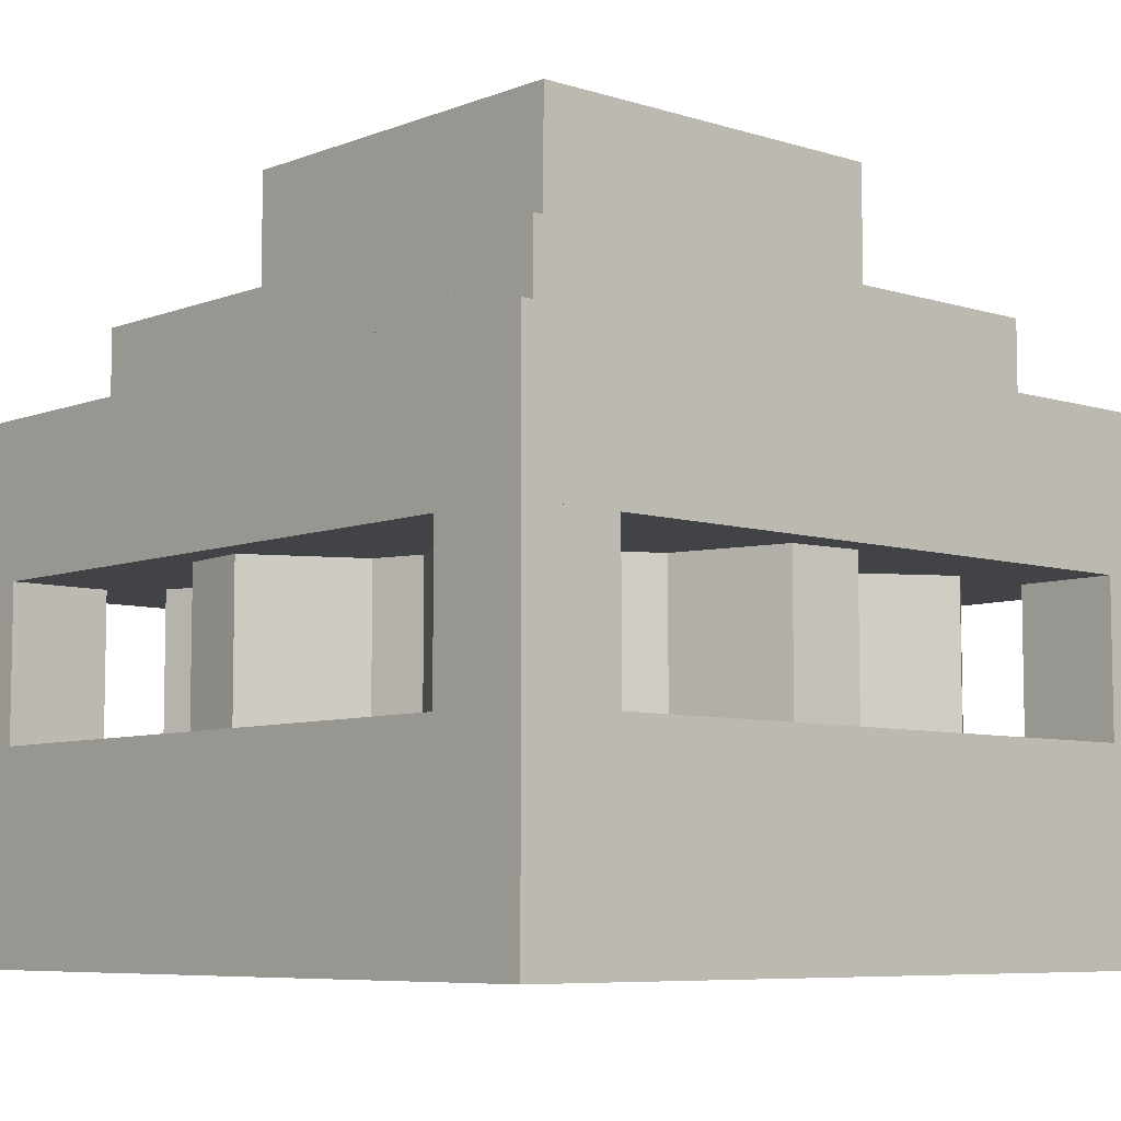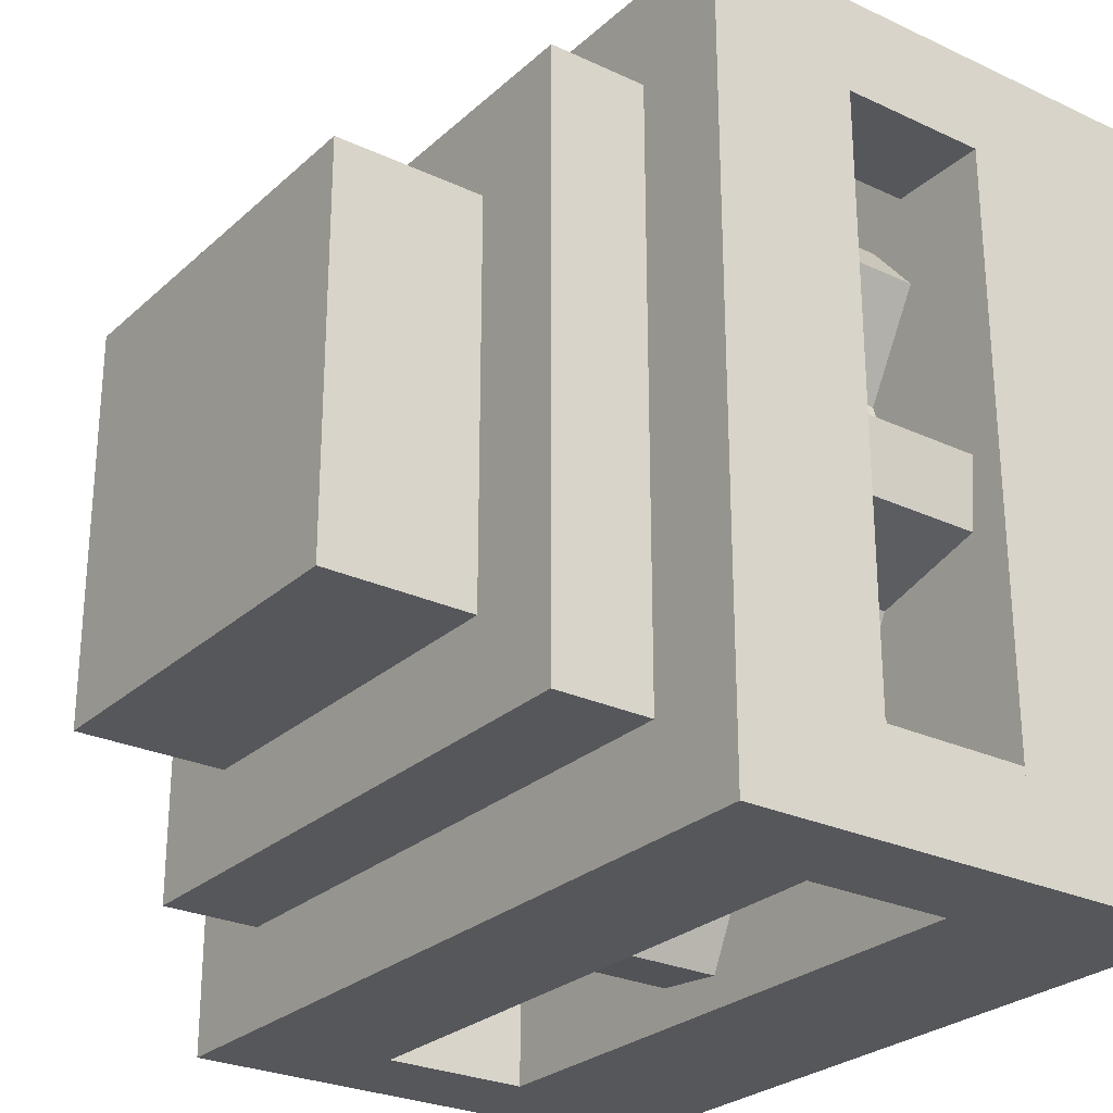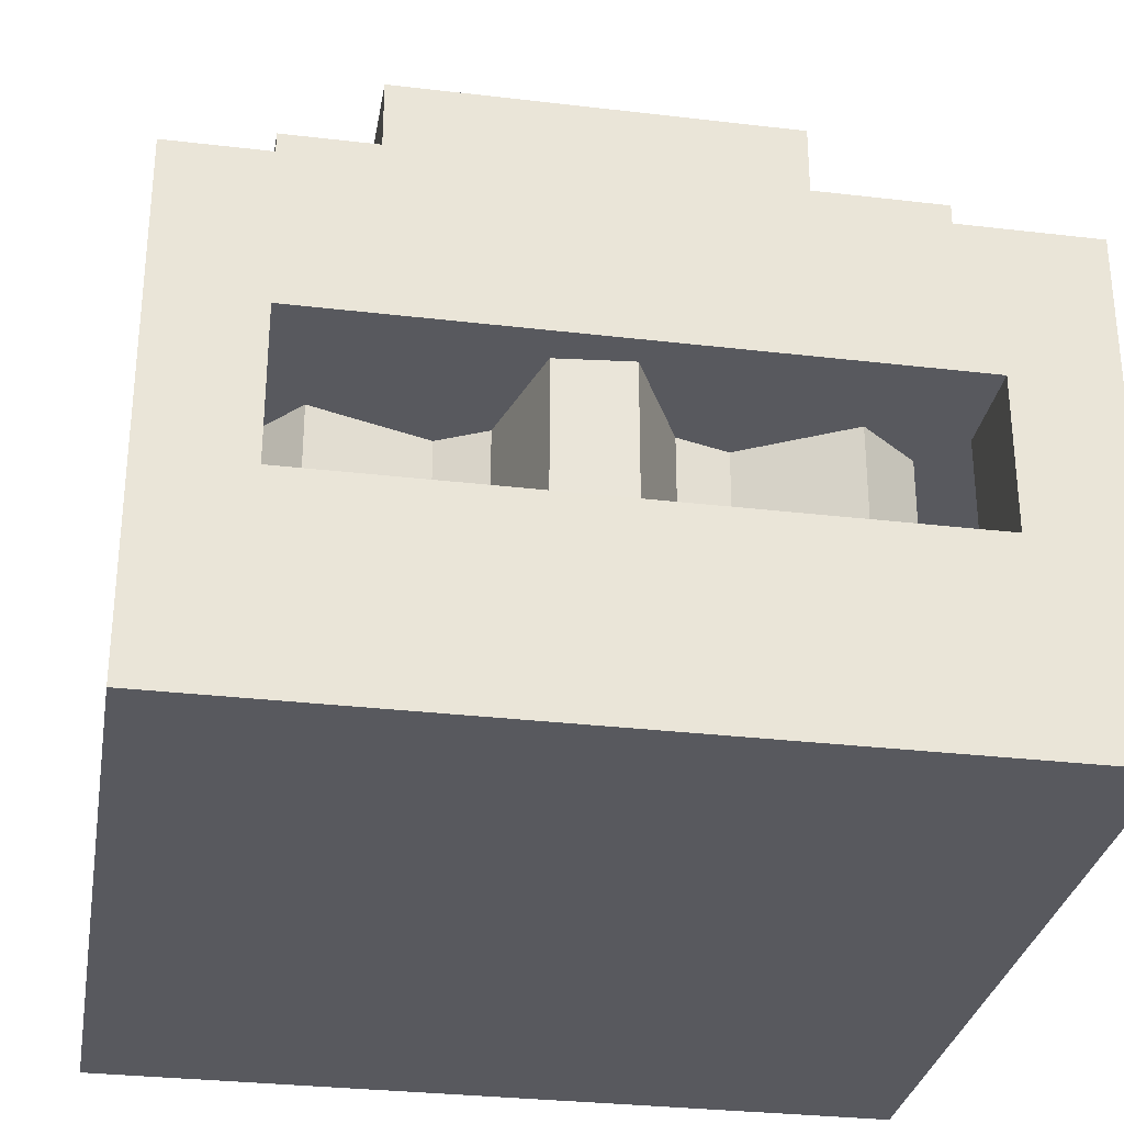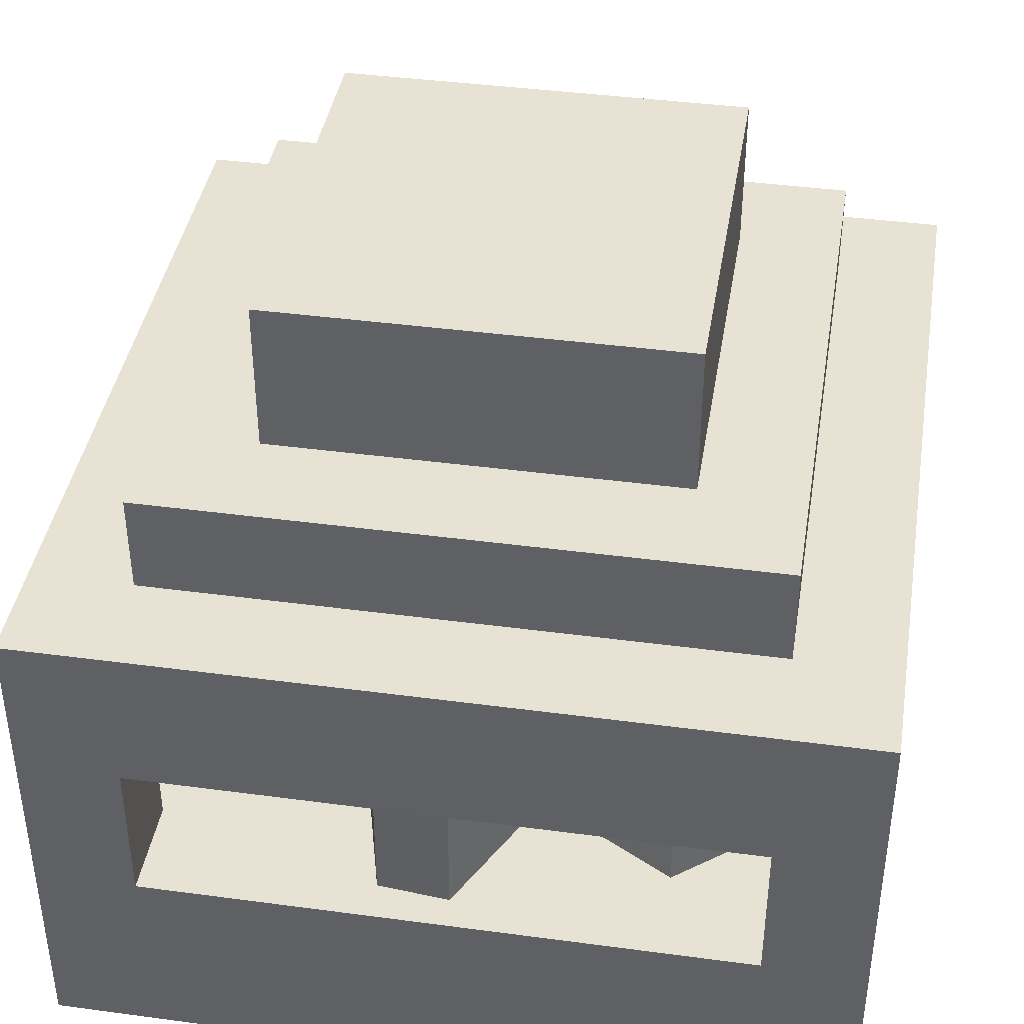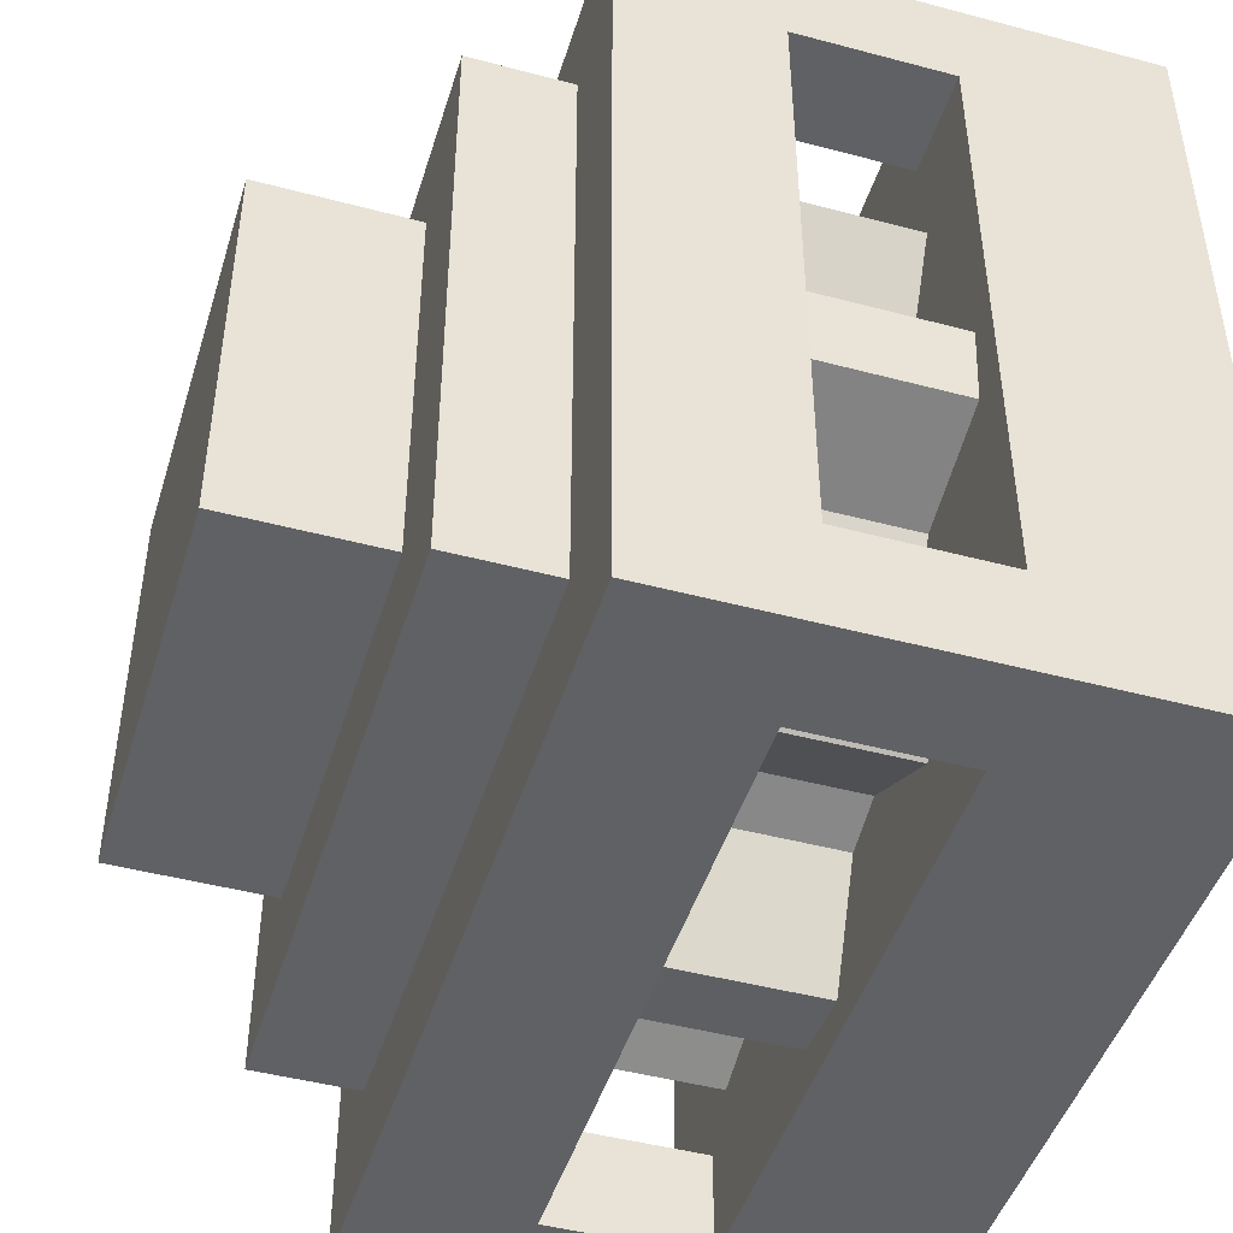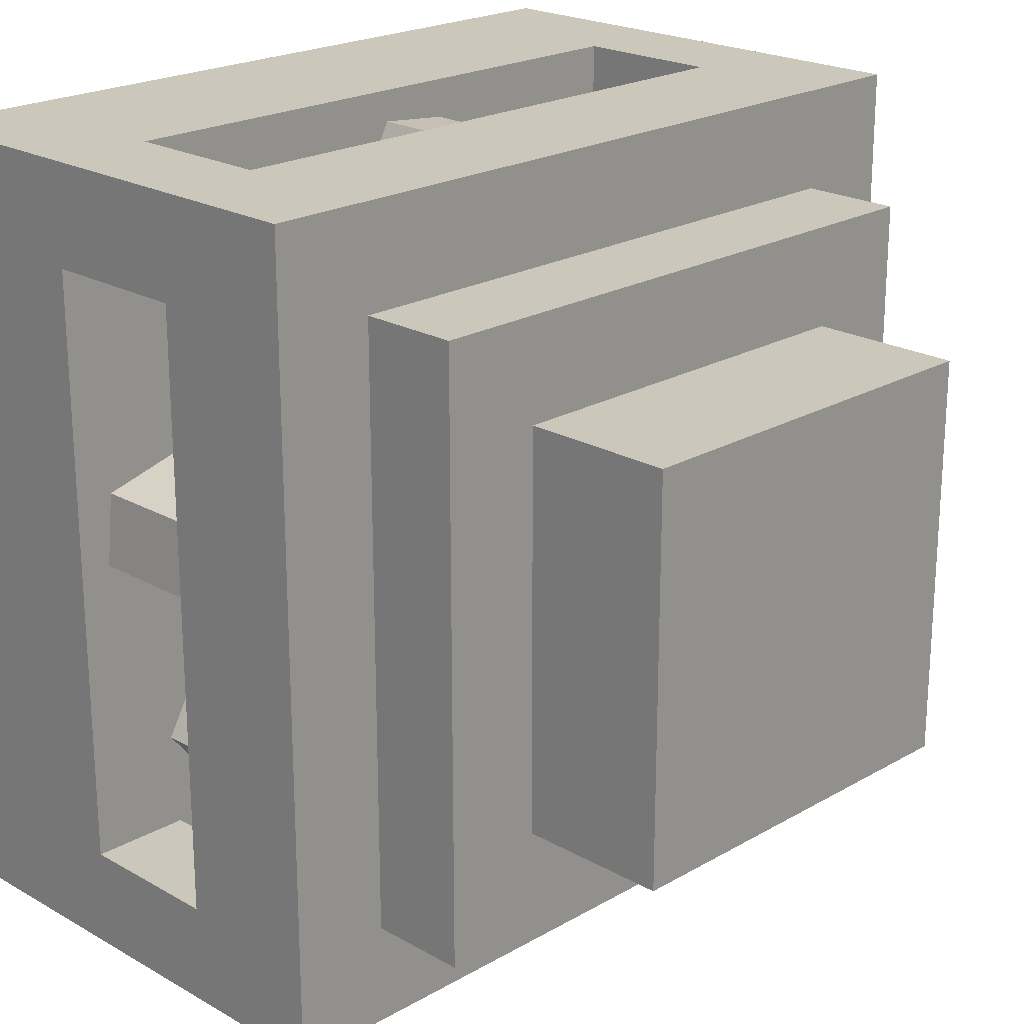
<metadata>
{"format":"obj","ext":"obj","renderer":"f3d","projection":"perspective","resolution":1024,"background":"white","views":[{"elev":-7.1,"azim":137.9,"up":"+Y"},{"elev":-26.7,"azim":-126.1,"up":"+Z"},{"elev":-30.4,"azim":-9.7,"up":"+Y"},{"elev":40.7,"azim":-170.7,"up":"+Y"},{"elev":-46.2,"azim":-106.9,"up":"+Z"},{"elev":21.7,"azim":134.8,"up":"+Z"}]}
</metadata>
<code>
o upperbase
v 0.7489 0.6228 0.7489
v 0.2511 0.6228 0.7489
v 0.2511 0.6228 0.2511
v 0.7489 0.9339 0.2511
v 0.2511 0.9339 0.2511
v 0.2511 0.9339 0.7489
v 0.7489 0.6228 0.2511
v 0.7489 0.9339 0.7489
f 1 2 3
f 4 5 6
f 7 4 8
f 1 8 6
f 6 5 3
f 7 3 5
f 7 1 3
f 8 4 6
f 1 7 8
f 2 1 6
f 2 6 3
f 4 7 5
o gear
v 0.5895 0.4361 0.05027
v 0.5895 0.2494 0.05026
v 0.5 0.2494 0.04145
v 0.8081 0.4361 0.3724
v 0.8081 0.2494 0.3724
v 0.8813 0.2494 0.2452
v 0.8242 0.4361 0.8242
v 0.8242 0.2494 0.8242
v 0.7773 0.2494 0.6853
v 0.4105 0.4361 0.9497
v 0.4105 0.2494 0.9497
v 0.5 0.2494 0.9585
v 0.1919 0.4361 0.6276
v 0.1919 0.2494 0.6276
v 0.1187 0.2494 0.7548
v 0.1919 0.4361 0.3724
v 0.2227 0.4361 0.3147
v 0.2227 0.2494 0.3147
v 0.4349 0.4361 0.1729
v 0.5 0.4361 0.04145
v 0.8813 0.4361 0.2452
v 0.8242 0.2494 0.1758
v 0.7773 0.4361 0.6853
v 0.8081 0.2494 0.6276
v 0.5 0.4361 0.9585
v 0.5651 0.2494 0.8271
v 0.1187 0.4361 0.7548
v 0.1758 0.2494 0.8242
v 0.1919 0.2494 0.3724
v 0.05026 0.2494 0.4105
v 0.4349 0.2494 0.1729
v 0.3724 0.2494 0.1919
v 0.6853 0.4361 0.2227
v 0.8242 0.4361 0.1758
v 0.8081 0.4361 0.6276
v 0.9497 0.2494 0.5895
v 0.5651 0.4361 0.8271
v 0.6276 0.2494 0.8081
v 0.1758 0.4361 0.8242
v 0.3147 0.2494 0.7773
v 0.04145 0.4361 0.5
v 0.05026 0.4361 0.4105
v 0.3724 0.4361 0.1919
v 0.2452 0.2494 0.1187
v 0.6853 0.2494 0.2227
v 0.6276 0.2494 0.1919
v 0.8271 0.2494 0.4349
v 0.8271 0.4361 0.4349
v 0.9585 0.4361 0.5
v 0.9497 0.4361 0.5895
v 0.6276 0.4361 0.8081
v 0.7548 0.2494 0.8813
v 0.3147 0.4361 0.7773
v 0.3724 0.2494 0.8081
v 0.04145 0.2494 0.5
v 0.1729 0.2494 0.5651
v 0.2452 0.4361 0.1187
v 0.1758 0.2494 0.1758
v 0.6276 0.4361 0.1919
v 0.7548 0.4361 0.8813
v 0.3724 0.4361 0.8081
v 0.1729 0.4361 0.5651
v 0.1758 0.4361 0.1758
v 0.9585 0.2494 0.5
f 9 10 11
f 12 13 14
f 15 16 17
f 18 19 20
f 21 22 23
f 24 25 26
f 27 28 11
f 29 14 30
f 31 17 32
f 33 20 34
f 35 23 36
f 24 37 38
f 27 39 40
f 41 42 30
f 43 32 44
f 45 34 46
f 47 36 48
f 49 50 38
f 51 40 52
f 41 53 54
f 55 56 57
f 57 58 44
f 59 46 60
f 61 48 62
f 49 63 64
f 65 52 66
f 67 54 10
f 12 56 55
f 68 60 16
f 18 69 62
f 70 64 22
f 25 71 66
f 28 9 11
f 29 12 14
f 31 15 17
f 33 18 20
f 35 21 23
f 37 24 26
f 39 27 11
f 42 29 30
f 43 31 32
f 45 33 34
f 47 35 36
f 50 24 38
f 51 27 40
f 53 41 30
f 58 43 44
f 59 45 46
f 61 47 48
f 63 49 38
f 65 51 52
f 67 41 54
f 72 55 57
f 72 57 44
f 68 59 60
f 69 61 62
f 70 49 64
f 71 65 66
f 9 67 10
f 13 12 55
f 15 68 16
f 19 18 62
f 21 70 22
f 26 25 66
o base
v 0.9978 0.2494 0.002217
v 0.9978 0.2494 0.1267
v 0.8733 0.2494 0.1267
v 0.8733 0.4361 0.002217
v 0.8733 0.4361 0.1267
v 0.9978 0.4361 0.1267
v 0.9978 0.4361 0.002217
v 0.8733 0.2494 0.002217
v 0.9978 0.000554 0.9978
v 0.002217 0.000554 0.9978
v 0.002217 0.000554 0.002217
v 0.9978 0.2494 0.002217
v 0.002217 0.2494 0.002217
v 0.002217 0.2494 0.9978
v 0.9978 0.000554 0.002217
v 0.9978 0.2494 0.9978
v 0.1267 0.2494 0.9978
v 0.002217 0.2494 0.9978
v 0.002217 0.2494 0.8733
v 0.002217 0.4361 0.8733
v 0.002217 0.4361 0.9978
v 0.1267 0.4361 0.9978
v 0.1267 0.4361 0.8733
v 0.1267 0.2494 0.8733
v 0.9978 0.4361 0.9978
v 0.002217 0.4361 0.9978
v 0.002217 0.4361 0.002217
v 0.9978 0.6228 0.002217
v 0.002217 0.6228 0.002217
v 0.002217 0.6228 0.9978
v 0.9978 0.4361 0.002217
v 0.9978 0.6228 0.9978
v 0.9978 0.2494 0.9978
v 0.8733 0.2494 0.9978
v 0.8733 0.2494 0.8733
v 0.8733 0.4361 0.8733
v 0.8733 0.4361 0.9978
v 0.9978 0.4361 0.9978
v 0.9978 0.2494 0.8733
v 0.9978 0.4361 0.8733
v 0.1267 0.2494 0.1267
v 0.002217 0.2494 0.1267
v 0.002217 0.2494 0.002217
v 0.1267 0.4361 0.002217
v 0.002217 0.4361 0.002217
v 0.002217 0.4361 0.1267
v 0.1267 0.2494 0.002217
v 0.1267 0.4361 0.1267
f 73 74 75
f 76 77 78
f 73 79 78
f 74 78 77
f 77 76 80
f 73 80 76
f 80 73 75
f 79 76 78
f 74 73 78
f 75 74 77
f 75 77 80
f 79 73 76
f 81 82 83
f 84 85 86
f 87 84 88
f 81 88 86
f 86 85 83
f 87 83 85
f 87 81 83
f 88 84 86
f 81 87 88
f 82 81 86
f 82 86 83
f 84 87 85
f 89 90 91
f 92 93 94
f 95 94 89
f 94 93 90
f 93 92 91
f 96 91 92
f 96 89 91
f 95 92 94
f 96 95 89
f 89 94 90
f 90 93 91
f 95 96 92
f 97 98 99
f 100 101 102
f 103 100 104
f 97 104 102
f 102 101 99
f 103 99 101
f 103 97 99
f 104 100 102
f 97 103 104
f 98 97 102
f 98 102 99
f 100 103 101
f 105 106 107
f 108 109 110
f 111 112 110
f 110 109 106
f 109 108 107
f 111 107 108
f 111 105 107
f 112 108 110
f 105 111 110
f 105 110 106
f 106 109 107
f 112 111 108
f 113 114 115
f 116 117 118
f 119 116 120
f 120 118 114
f 118 117 115
f 119 115 117
f 119 113 115
f 120 116 118
f 113 119 120
f 113 120 114
f 114 118 115
f 116 119 117
o glider
v 0.1267 0.7462 0.7489
v 0.1267 0.6218 0.7489
v 0.1267 0.6218 0.8733
v 0.7489 0.7462 0.7489
v 0.7489 0.6218 0.7489
v 0.7489 0.7462 0.8733
v 0.7489 0.6218 0.8733
v 0.1267 0.7462 0.8733
v 0.1267 0.7462 0.1267
v 0.1267 0.6218 0.1267
v 0.1267 0.6218 0.7489
v 0.2511 0.7462 0.1267
v 0.2511 0.6218 0.1267
v 0.2511 0.7462 0.7489
v 0.2511 0.6218 0.7489
v 0.1267 0.7462 0.7489
v 0.7489 0.7462 0.2511
v 0.7489 0.6218 0.2511
v 0.7489 0.6218 0.8733
v 0.8733 0.7462 0.2511
v 0.8733 0.6218 0.2511
v 0.8733 0.7462 0.8733
v 0.8733 0.6218 0.8733
v 0.7489 0.7462 0.8733
v 0.2511 0.7462 0.1267
v 0.2511 0.6218 0.1267
v 0.2511 0.6218 0.2511
v 0.8733 0.7462 0.1267
v 0.8733 0.6218 0.1267
v 0.8733 0.7462 0.2511
v 0.8733 0.6218 0.2511
v 0.2511 0.7462 0.2511
f 121 122 123
f 124 125 122
f 126 127 125
f 128 123 127
f 122 125 127
f 124 121 128
f 129 130 131
f 132 133 130
f 134 135 133
f 136 131 135
f 130 133 135
f 132 129 136
f 137 138 139
f 140 141 138
f 142 143 141
f 144 139 143
f 138 141 143
f 140 137 144
f 145 146 147
f 148 149 146
f 150 151 149
f 152 147 151
f 146 149 151
f 148 145 152
f 128 121 123
f 121 124 122
f 124 126 125
f 126 128 127
f 123 122 127
f 126 124 128
f 136 129 131
f 129 132 130
f 132 134 133
f 134 136 135
f 131 130 135
f 134 132 136
f 144 137 139
f 137 140 138
f 140 142 141
f 142 144 143
f 139 138 143
f 142 140 144
f 152 145 147
f 145 148 146
f 148 150 149
f 150 152 151
f 147 146 151
f 150 148 152

</code>
